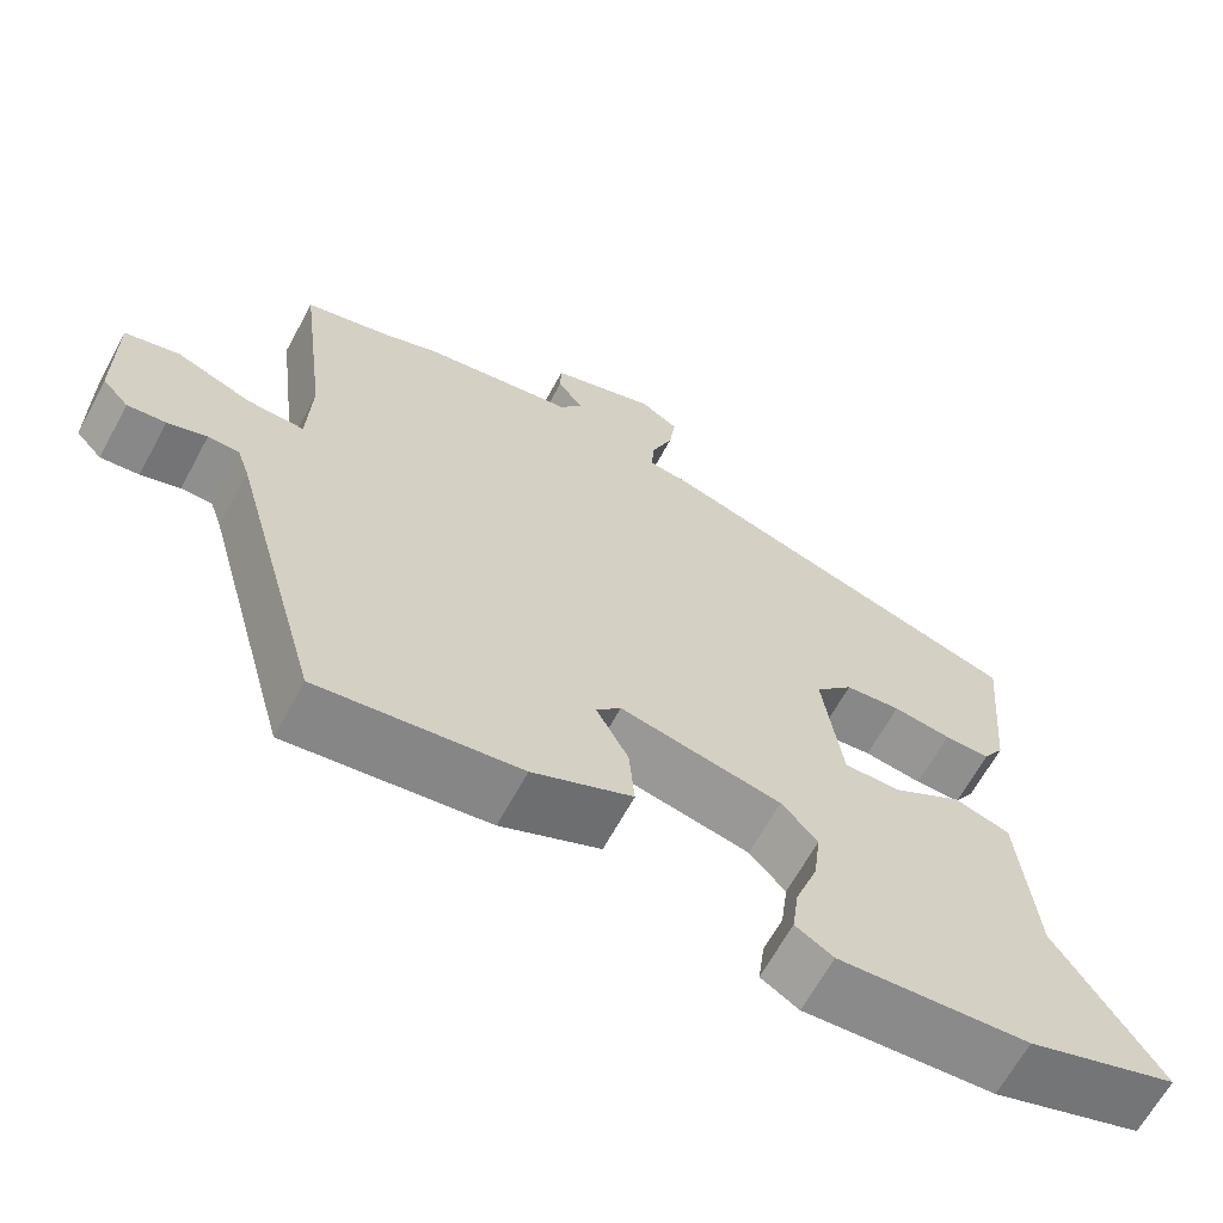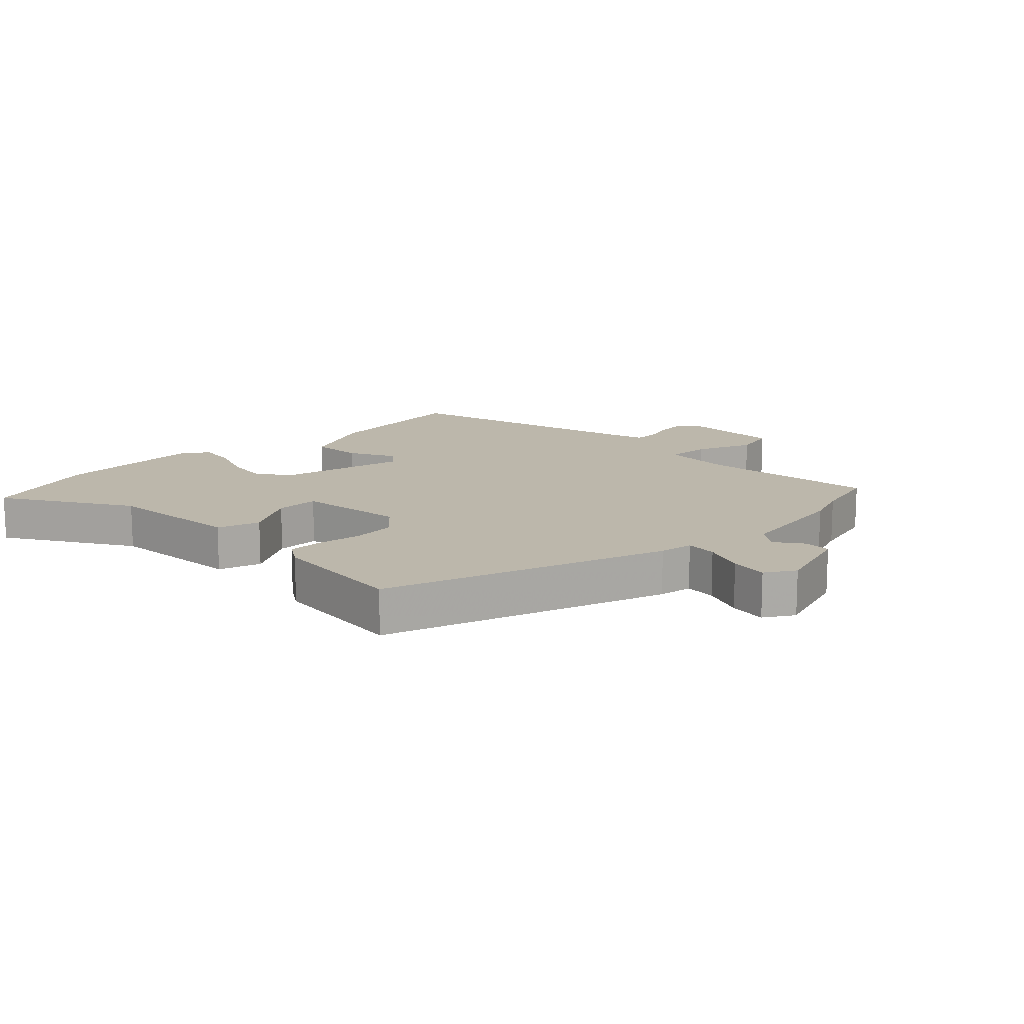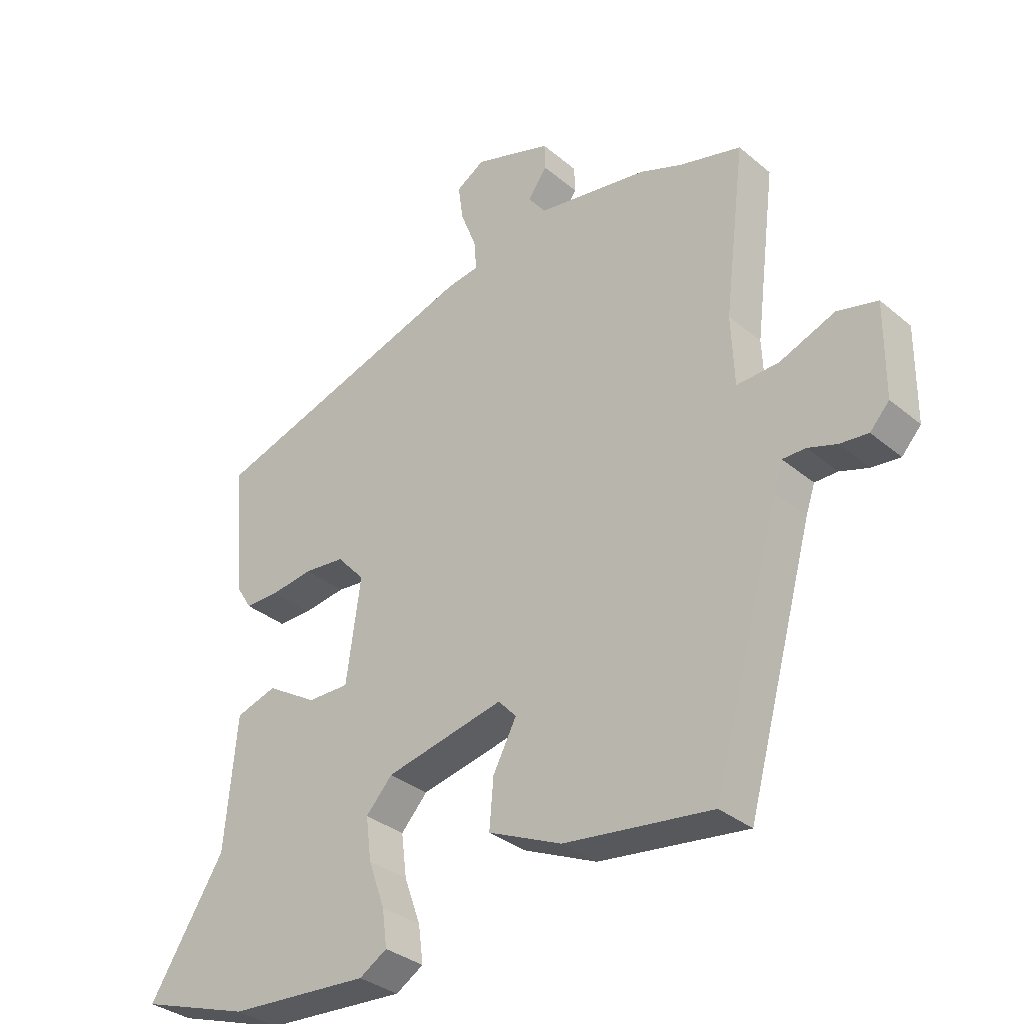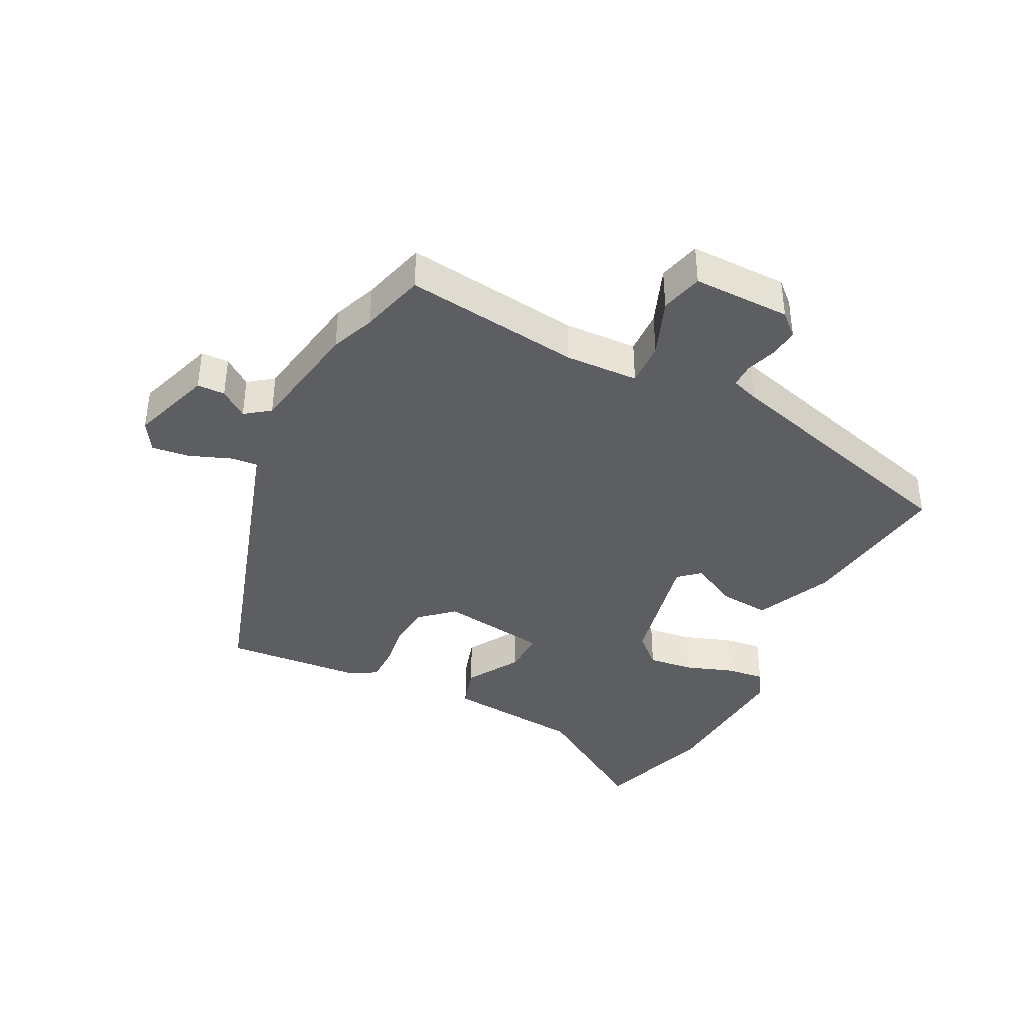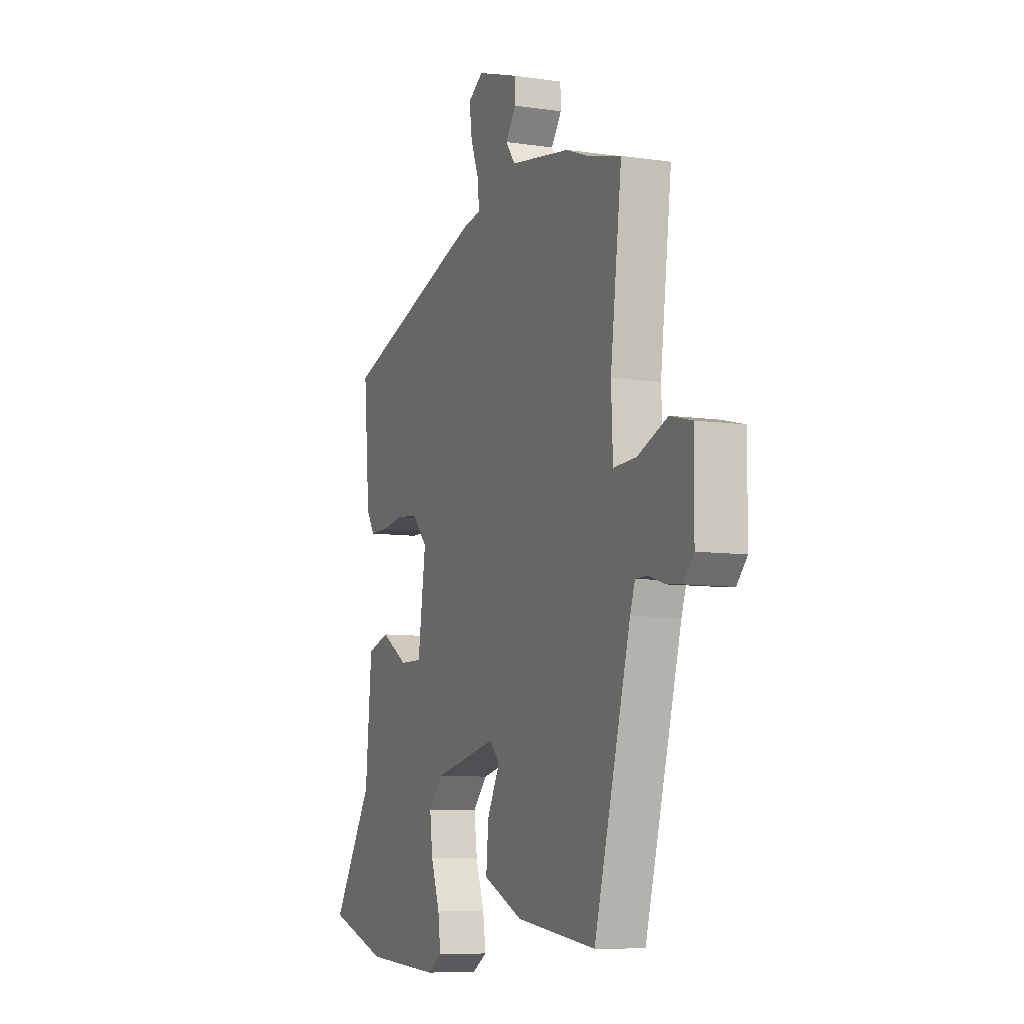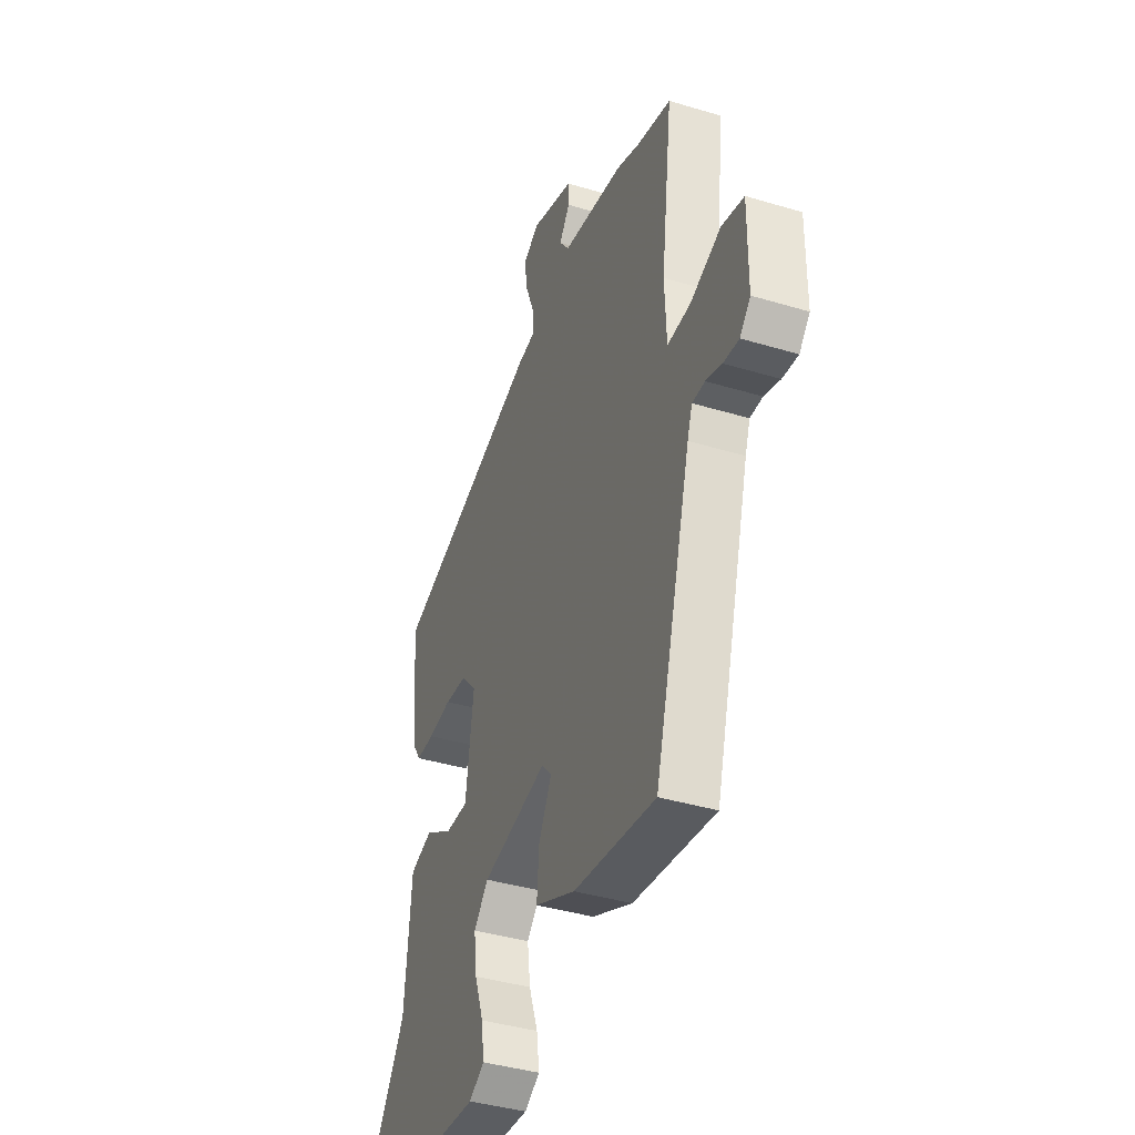
<metadata>
{"format":"obj","ext":"obj","renderer":"f3d","projection":"perspective","resolution":1024,"background":"white","views":[{"elev":-65.2,"azim":151.5,"up":"+Z"},{"elev":14.3,"azim":-43.9,"up":"+Y"},{"elev":-33.4,"azim":41.4,"up":"+Z"},{"elev":-39.1,"azim":63.1,"up":"+Y"},{"elev":-8.2,"azim":67.9,"up":"+Z"},{"elev":-39.6,"azim":69.4,"up":"+Z"}]}
</metadata>
<code>
v 0.415 0.07 0.523
v 0.519 0.07 0.495
v 0.484 0.07 0.215
v 0.489 0.07 0.099
v 0.559 0.07 0.102
v 0.651 0.07 0.138
v 0.718 0.07 0.121
v 0.717 0.07 -0.034
v 0.685 0.07 -0.069
v 0.638 0.07 -0.064
v 0.59 0.07 -0.048
v 0.552 0.07 -0.048
v 0.537 0.07 -0.092
v 0.425 0.07 -0.498
v 0.179 0.07 -0.465
v 0.057 0.07 -0.41
v 0.064 0.07 -0.329
v 0.103 0.07 -0.255
v 0.073 0.07 -0.222
v -0.124 0.07 -0.264
v -0.168 0.07 -0.312
v -0.159 0.07 -0.383
v -0.132 0.07 -0.459
v -0.124 0.07 -0.52
v -0.17 0.07 -0.548
v -0.403 0.07 -0.532
v -0.587 0.07 -0.471
v -0.462 0.07 -0.273
v -0.442 0.07 -0.056
v -0.374 0.07 -0.035
v -0.29 0.07 -0.086
v -0.221 0.07 -0.087
v -0.197 0.07 0.084
v -0.243 0.07 0.135
v -0.311 0.07 0.142
v -0.382 0.07 0.132
v -0.438 0.07 0.132
v -0.463 0.07 0.172
v -0.482 0.07 0.393
v -0.03 0.07 0.537
v 0.024 0.07 0.545
v 0.02 0.07 0.595
v -0.006 0.07 0.662
v -0.014 0.07 0.722
v 0.033 0.07 0.751
v 0.162 0.07 0.708
v 0.163 0.07 0.664
v 0.131 0.07 0.62
v 0.16 0.07 0.581
v 0.346 0.07 0.55
v 0.415 0 0.523
v 0.519 0 0.495
v 0.484 0 0.215
v 0.489 0 0.099
v 0.559 0 0.102
v 0.651 0 0.138
v 0.718 0 0.121
v 0.717 0 -0.034
v 0.685 0 -0.069
v 0.638 0 -0.064
v 0.59 0 -0.048
v 0.552 0 -0.048
v 0.537 0 -0.092
v 0.425 0 -0.498
v 0.179 0 -0.465
v 0.057 0 -0.41
v 0.064 0 -0.329
v 0.103 0 -0.255
v 0.073 0 -0.222
v -0.124 0 -0.264
v -0.168 0 -0.312
v -0.159 0 -0.383
v -0.132 0 -0.459
v -0.124 0 -0.52
v -0.17 0 -0.548
v -0.403 0 -0.532
v -0.587 0 -0.471
v -0.462 0 -0.273
v -0.442 0 -0.056
v -0.374 0 -0.035
v -0.29 0 -0.086
v -0.221 0 -0.087
v -0.197 0 0.084
v -0.243 0 0.135
v -0.311 0 0.142
v -0.382 0 0.132
v -0.438 0 0.132
v -0.463 0 0.172
v -0.482 0 0.393
v -0.03 0 0.537
v 0.024 0 0.545
v 0.02 0 0.595
v -0.006 0 0.662
v -0.014 0 0.722
v 0.033 0 0.751
v 0.162 0 0.708
v 0.163 0 0.664
v 0.131 0 0.62
v 0.16 0 0.581
v 0.346 0 0.55
f 49 50 1
f 45 46 47 48
f 45 48 49
f 42 43 44 45
f 41 42 45 49
f 38 39 40 41
f 35 36 37 38
f 34 35 38 41
f 33 34 41 49
f 28 29 30 31
f 28 31 32
f 27 28 32
f 26 27 32
f 25 26 32
f 22 23 24 25
f 21 22 25 32
f 20 21 32 33
f 15 16 17 18
f 13 14 15 18
f 12 13 18 19
f 8 9 10 11
f 8 11 12
f 5 6 7 8
f 4 5 8 12
f 49 1 2 3
f 49 3 4
f 19 20 33 49
f 4 12 19 49
f 51 100 99
f 98 97 96 95
f 99 98 95
f 95 94 93 92
f 99 95 92 91
f 91 90 89 88
f 88 87 86 85
f 91 88 85 84
f 99 91 84 83
f 81 80 79 78
f 82 81 78
f 82 78 77
f 82 77 76
f 82 76 75
f 75 74 73 72
f 82 75 72 71
f 83 82 71 70
f 68 67 66 65
f 68 65 64 63
f 69 68 63 62
f 61 60 59 58
f 62 61 58
f 58 57 56 55
f 62 58 55 54
f 53 52 51 99
f 54 53 99
f 99 83 70 69
f 99 69 62 54
f 1 51 52 2
f 2 52 53 3
f 3 53 54 4
f 4 54 55 5
f 5 55 56 6
f 6 56 57 7
f 7 57 58 8
f 8 58 59 9
f 9 59 60 10
f 10 60 61 11
f 11 61 62 12
f 12 62 63 13
f 13 63 64 14
f 14 64 65 15
f 15 65 66 16
f 16 66 67 17
f 17 67 68 18
f 18 68 69 19
f 19 69 70 20
f 20 70 71 21
f 21 71 72 22
f 22 72 73 23
f 23 73 74 24
f 24 74 75 25
f 25 75 76 26
f 26 76 77 27
f 27 77 78 28
f 28 78 79 29
f 29 79 80 30
f 30 80 81 31
f 31 81 82 32
f 32 82 83 33
f 33 83 84 34
f 34 84 85 35
f 35 85 86 36
f 36 86 87 37
f 37 87 88 38
f 38 88 89 39
f 39 89 90 40
f 40 90 91 41
f 41 91 92 42
f 42 92 93 43
f 43 93 94 44
f 44 94 95 45
f 45 95 96 46
f 46 96 97 47
f 47 97 98 48
f 48 98 99 49
f 49 99 100 50
f 50 100 51 1

</code>
